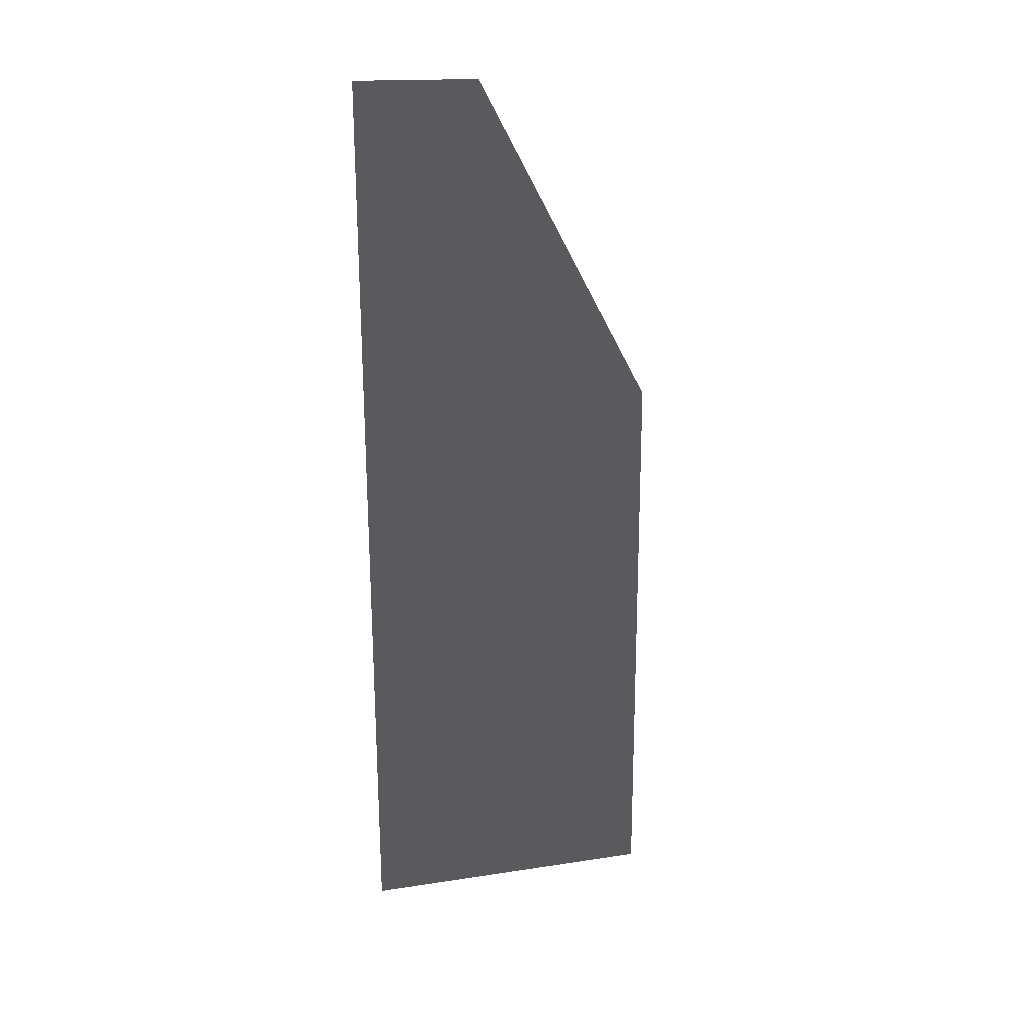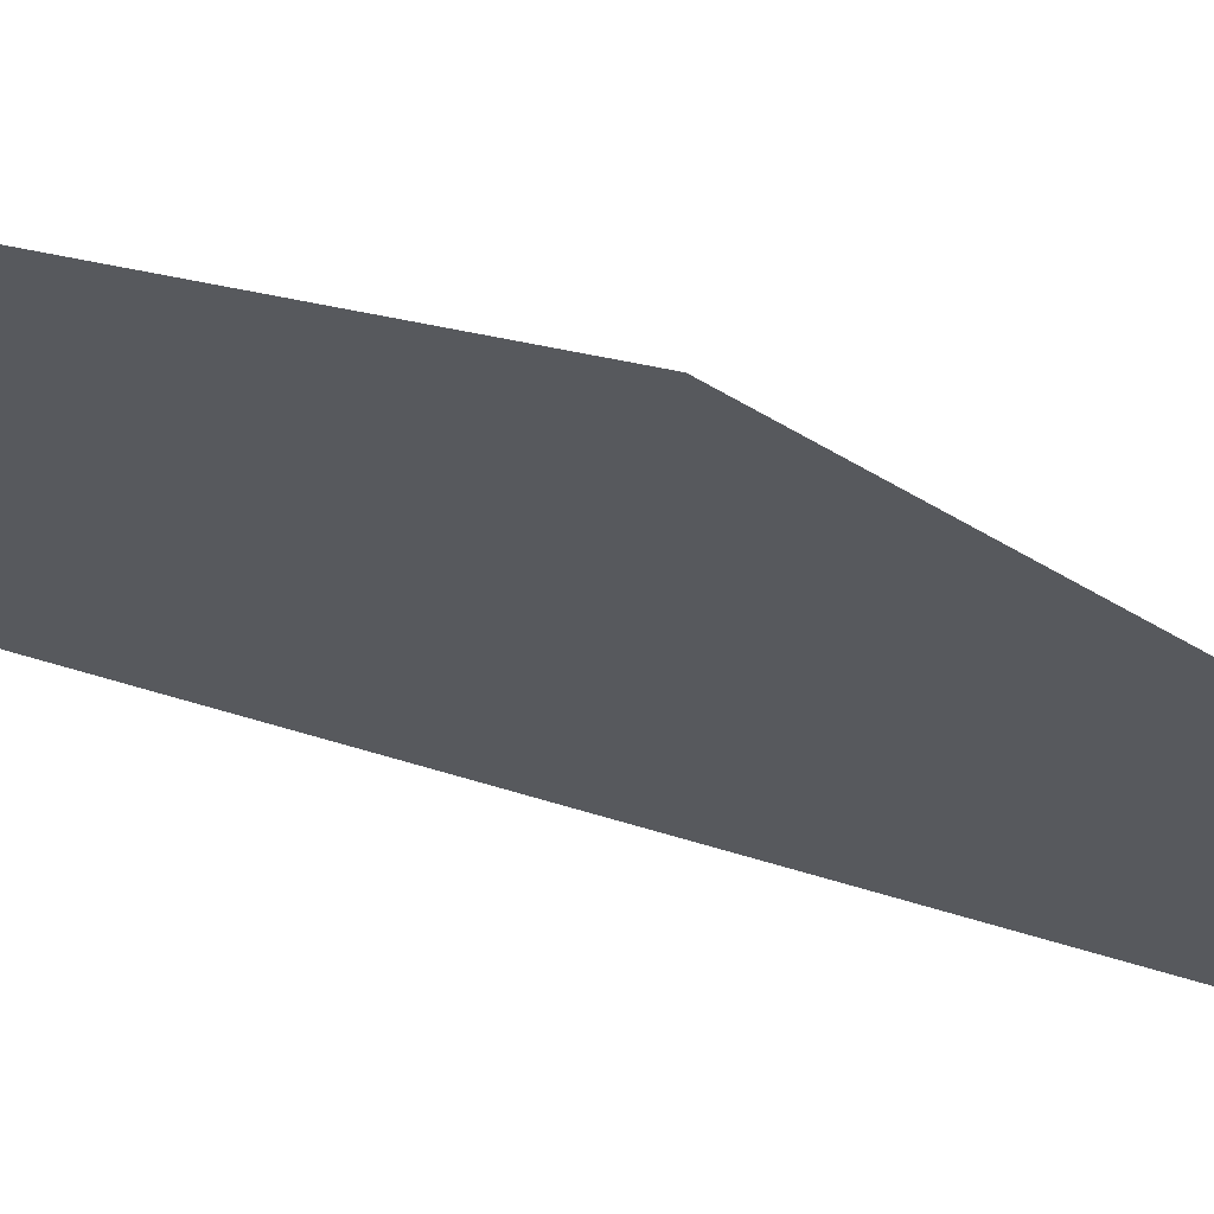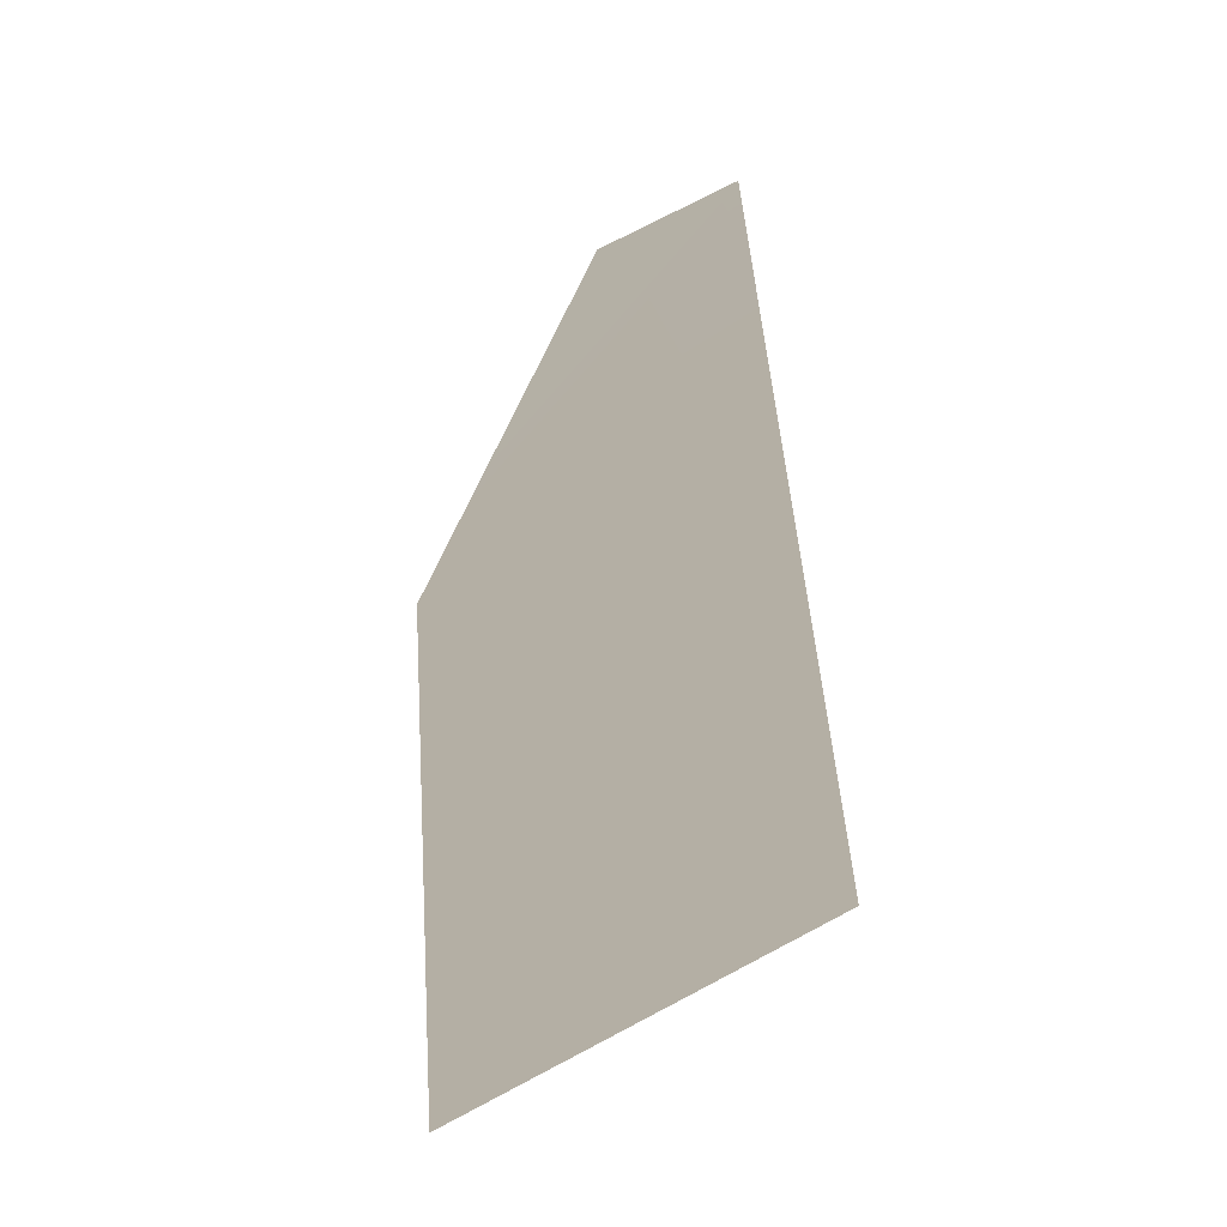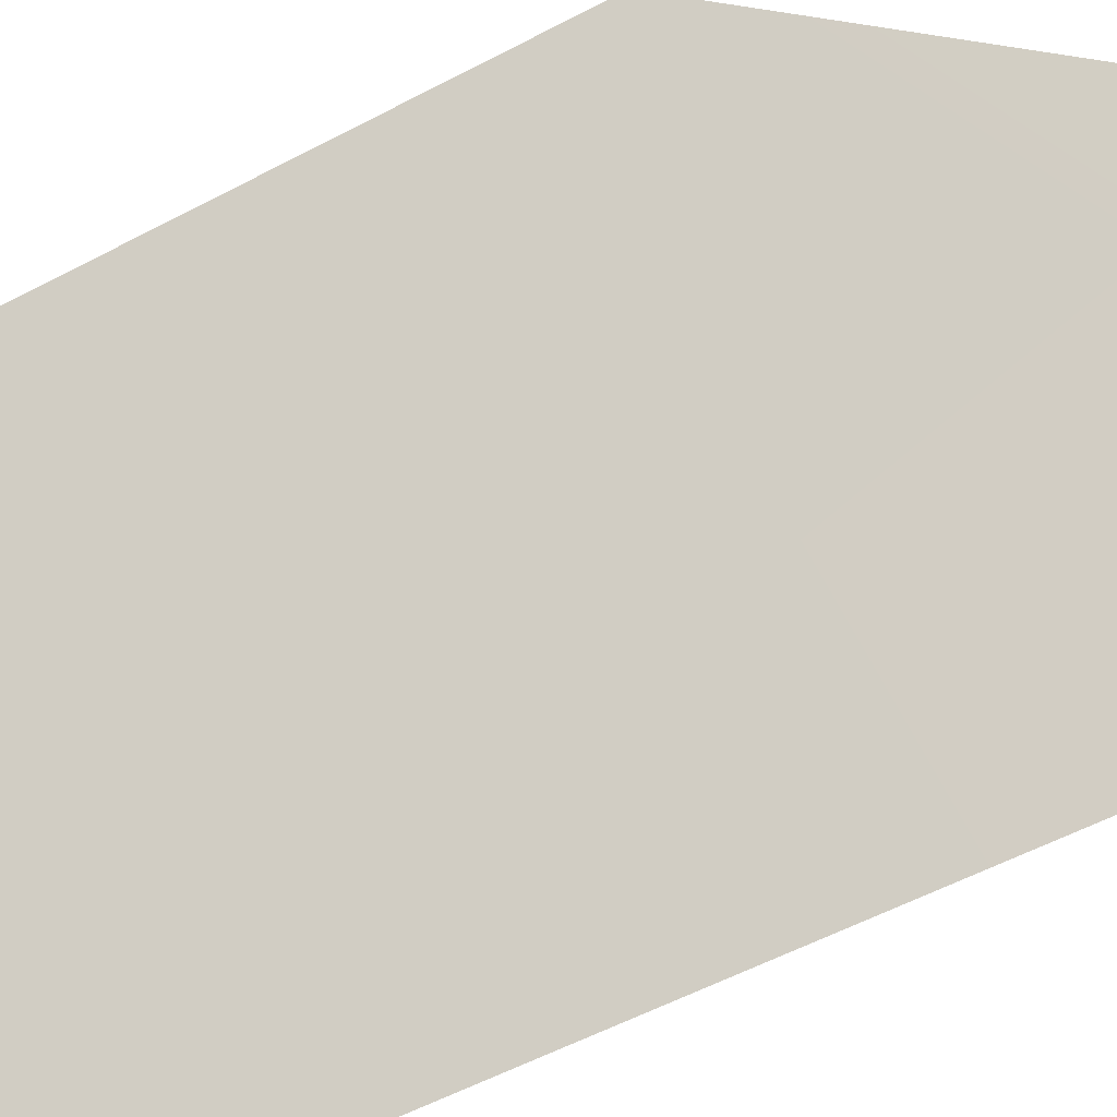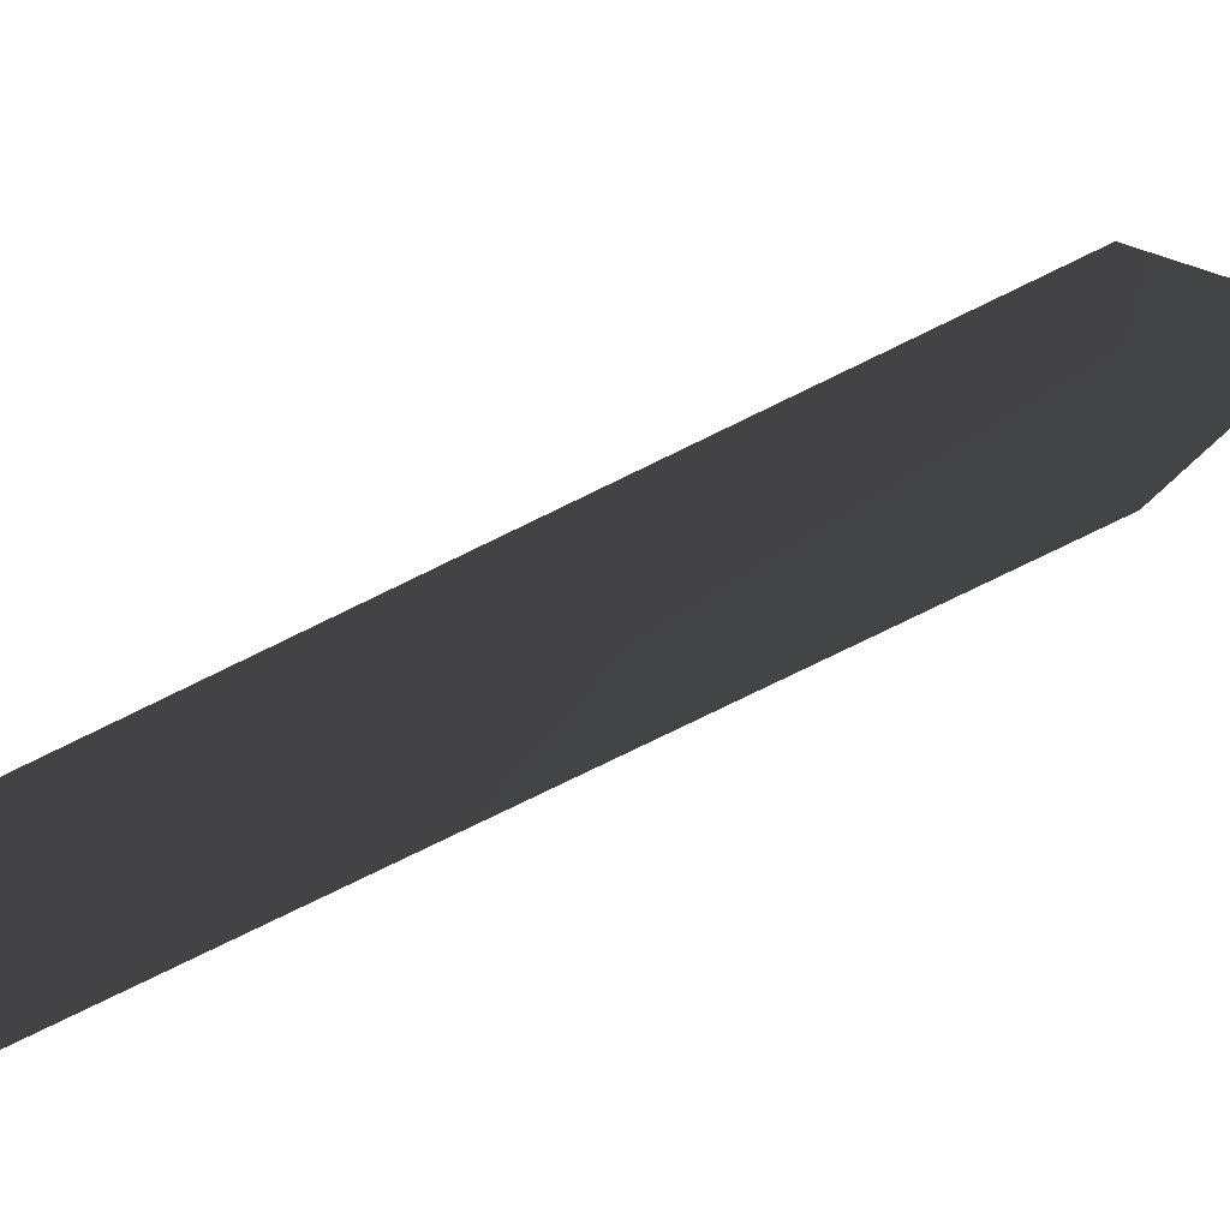
<metadata>
{"format":"obj","ext":"obj","renderer":"f3d","projection":"perspective","resolution":1024,"background":"white","views":[{"elev":14.3,"azim":85.9,"up":"+Z"},{"elev":23.3,"azim":-63.9,"up":"+Y"},{"elev":-40.3,"azim":-18.6,"up":"+Z"},{"elev":-54.3,"azim":-64.9,"up":"+Y"},{"elev":28.6,"azim":-139.4,"up":"+Y"}]}
</metadata>
<code>
v 0.006692 0.06289 -0.3762
v 0.2251 -0.1957 -0.3022
v 0.164 -0.2078 0.4114
v -0.02932 0.07133 0.1054
v 0.07325 -0.0964 0.4115
v 0.006692 0.06289 -0.3762
v -0.02932 0.07133 0.1054
v 0.164 -0.2078 0.4114
v 0.2251 -0.1957 -0.3022
v 0.07325 -0.0964 0.4115
g glass_frontL_11146_130
f 1 3 2
f 1 4 3
f 4 5 3
f 6 8 7
f 6 9 8
f 7 8 10

</code>
